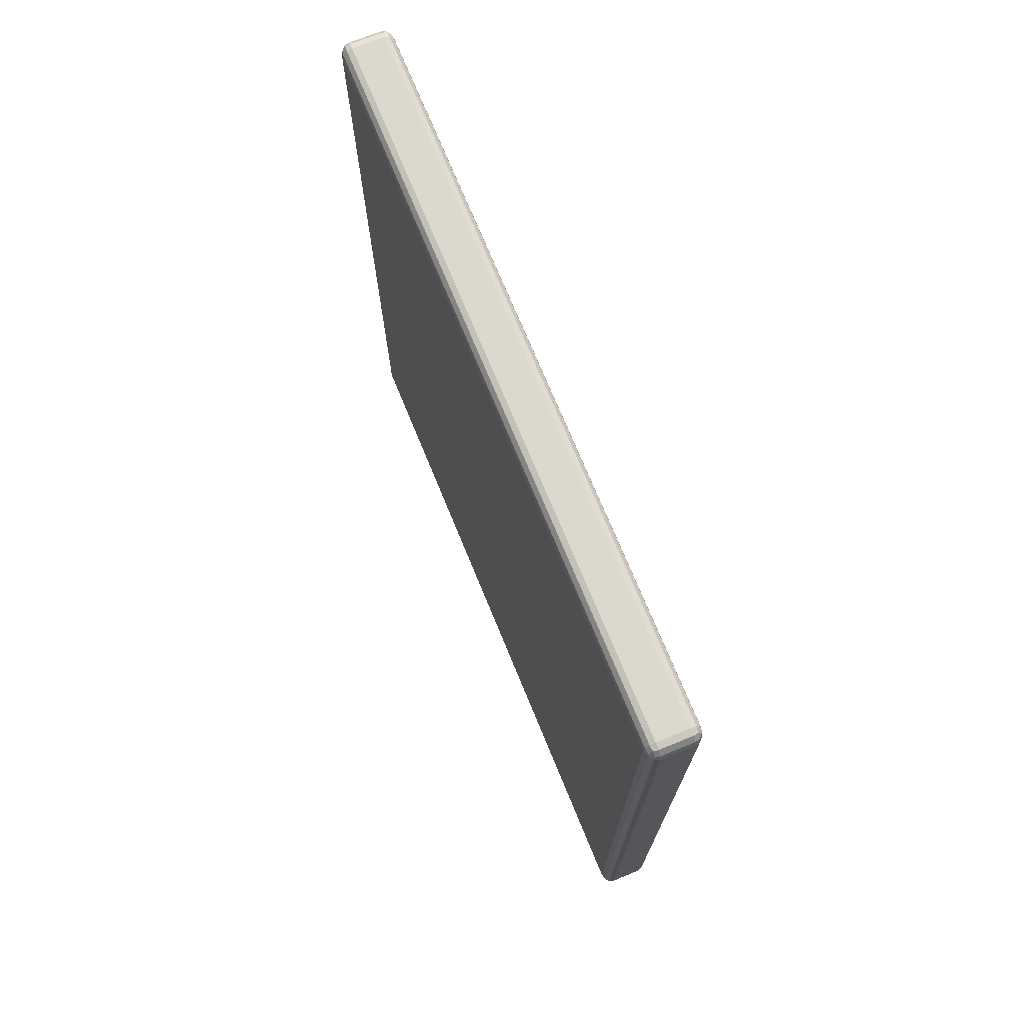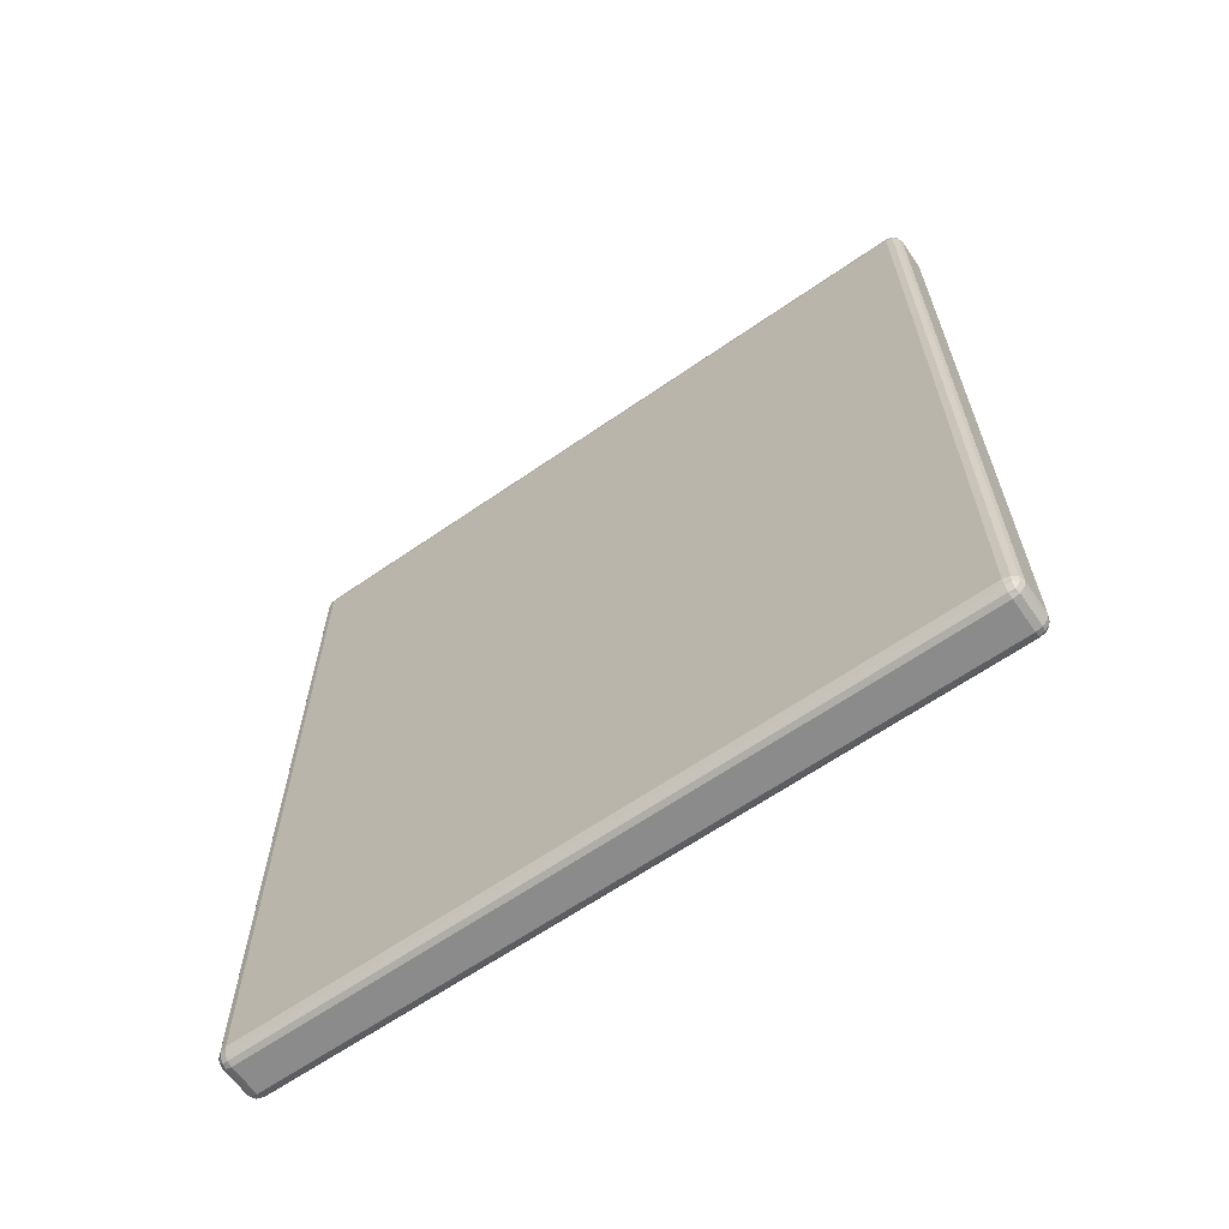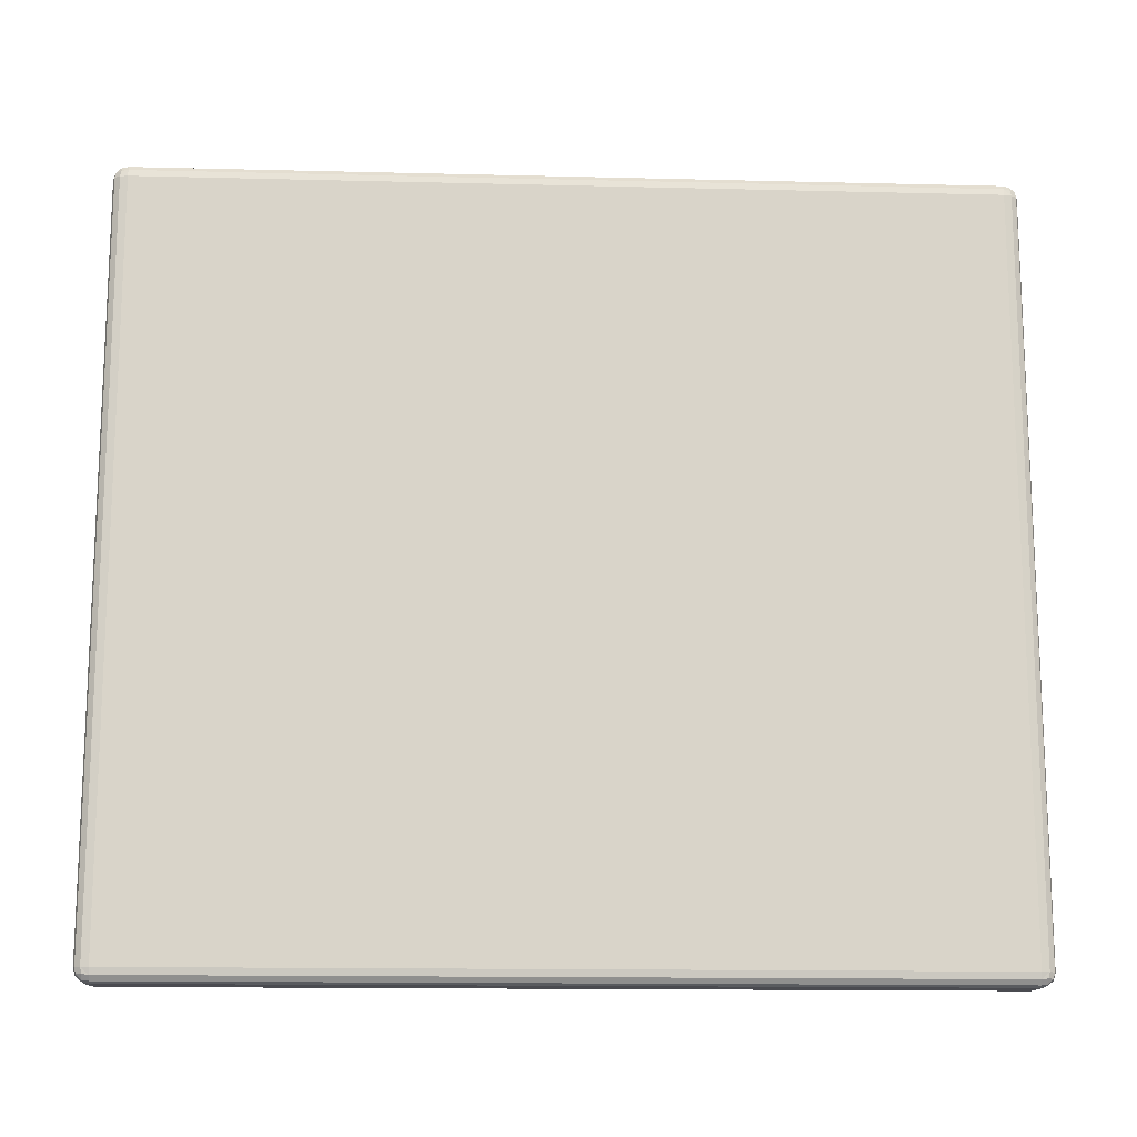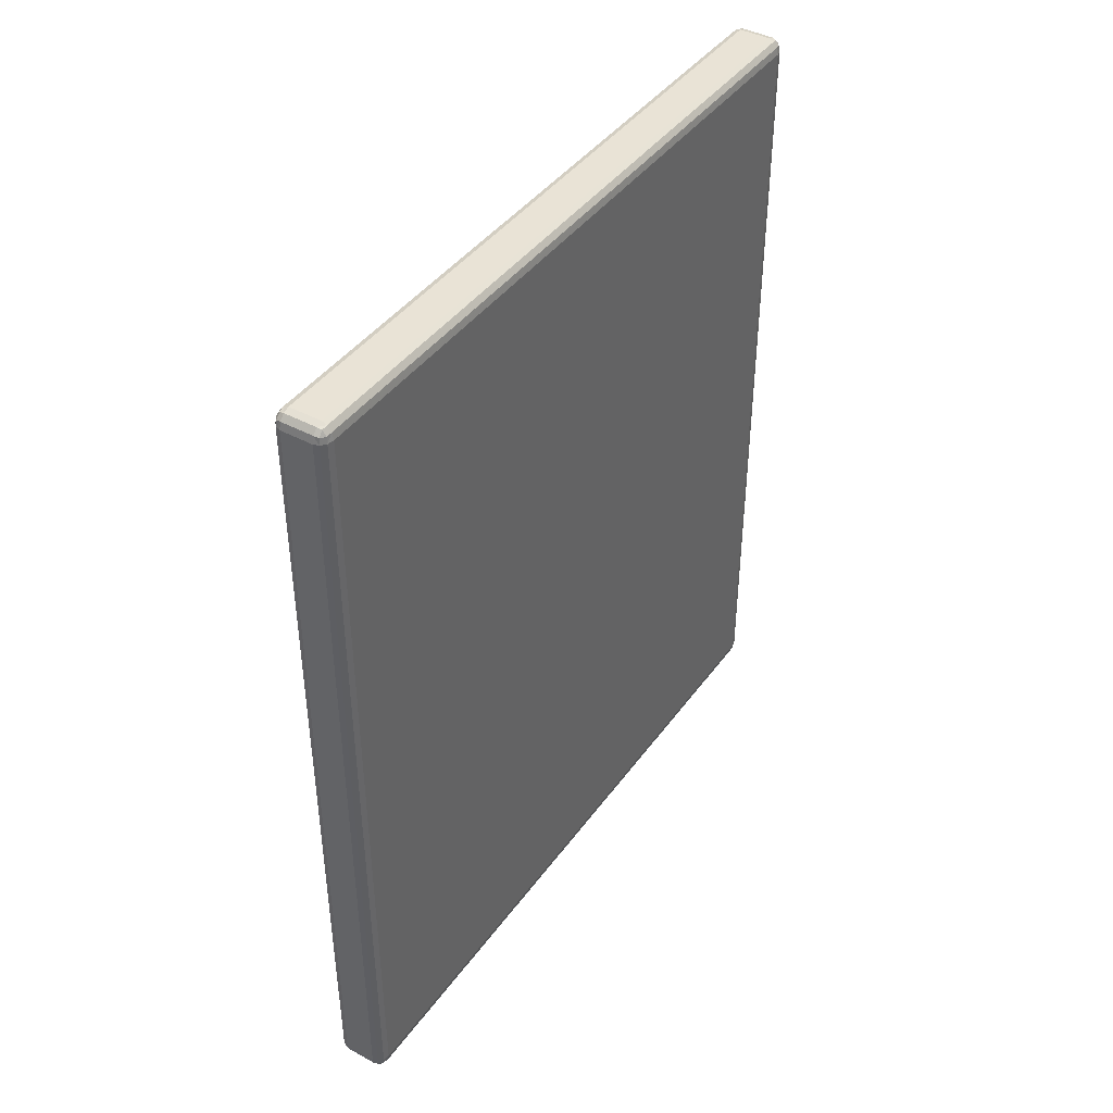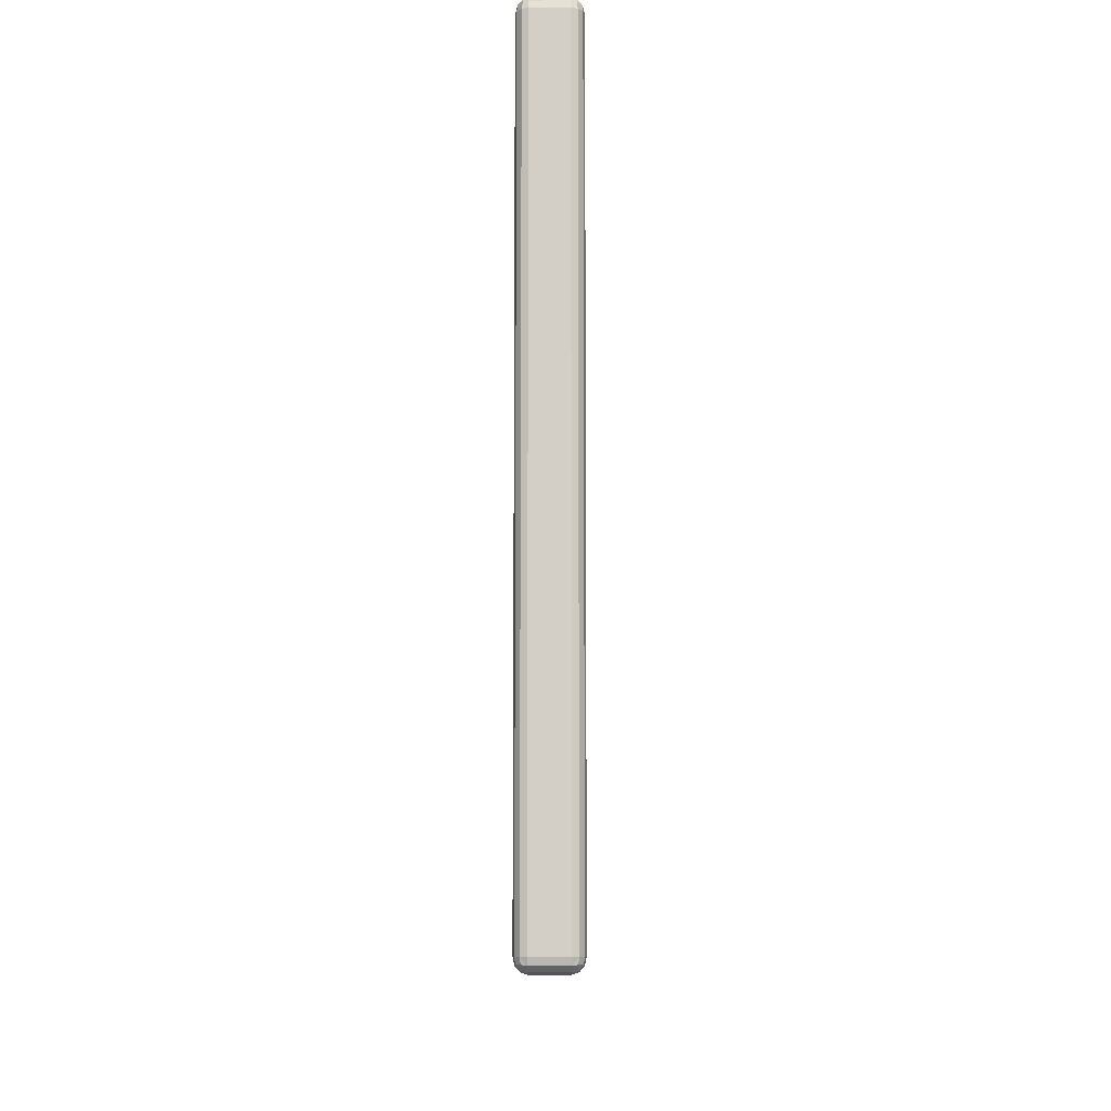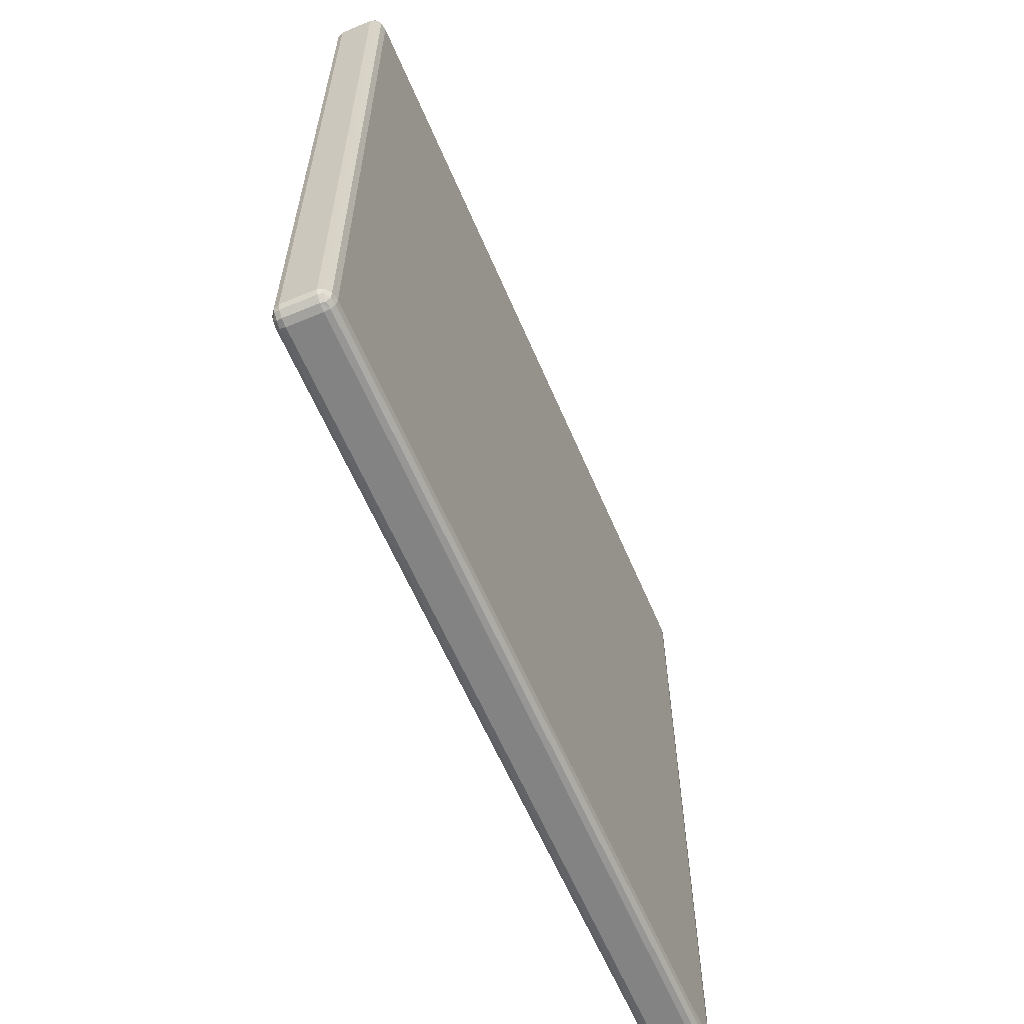
<metadata>
{"format":"obj","ext":"obj","renderer":"f3d","projection":"perspective","resolution":1024,"background":"white","views":[{"elev":72.3,"azim":157.7,"up":"+Y"},{"elev":-63.8,"azim":125.0,"up":"+Y"},{"elev":-14.6,"azim":-93.1,"up":"+Z"},{"elev":42.0,"azim":-147.1,"up":"+Y"},{"elev":-9.0,"azim":-179.4,"up":"+Z"},{"elev":-61.1,"azim":-157.0,"up":"+Z"}]}
</metadata>
<code>
v -0.2333 -4.191 4.412
v -0.1958 -4.242 4.412
v -0.1444 -4.261 4.412
v -0.1444 -4.242 4.474
v -0.1444 -4.191 4.519
v -0.1444 -4.121 4.536
v -0.1958 -4.121 4.519
v -0.2333 -4.121 4.474
v -0.2471 -4.121 4.412
v 0.215 -4.242 4.412
v 0.2526 -4.191 4.412
v 0.2664 -4.121 4.412
v 0.2526 -4.121 4.474
v 0.215 -4.121 4.519
v 0.1637 -4.121 4.536
v 0.1637 -4.191 4.519
v 0.1637 -4.242 4.474
v 0.1637 -4.261 4.412
v -0.1958 3.72 4.412
v -0.2333 3.669 4.412
v -0.2471 3.599 4.412
v -0.2333 3.599 4.474
v -0.1958 3.599 4.519
v -0.1444 3.599 4.536
v -0.1444 3.669 4.519
v -0.1444 3.72 4.474
v -0.1444 3.739 4.412
v 0.2526 3.669 4.412
v 0.215 3.72 4.412
v 0.1637 3.739 4.412
v 0.1637 3.72 4.474
v 0.1637 3.669 4.519
v 0.1637 3.599 4.536
v 0.215 3.599 4.519
v 0.2526 3.599 4.474
v 0.2664 3.599 4.412
v -0.1958 3.599 -2.528
v -0.2333 3.599 -2.483
v -0.2471 3.599 -2.421
v -0.2333 3.669 -2.421
v -0.1958 3.72 -2.421
v -0.1444 3.739 -2.421
v -0.1444 3.72 -2.483
v -0.1444 3.669 -2.528
v -0.1444 3.599 -2.545
v 0.2526 3.599 -2.483
v 0.215 3.599 -2.528
v 0.1637 3.599 -2.545
v 0.1637 3.669 -2.528
v 0.1637 3.72 -2.483
v 0.1637 3.739 -2.421
v 0.215 3.72 -2.421
v 0.2526 3.669 -2.421
v 0.2664 3.599 -2.421
v -0.1958 -4.242 -2.421
v -0.2333 -4.191 -2.421
v -0.2471 -4.121 -2.421
v -0.2333 -4.121 -2.483
v -0.1958 -4.121 -2.528
v -0.1444 -4.121 -2.545
v -0.1444 -4.191 -2.528
v -0.1444 -4.242 -2.483
v -0.1444 -4.261 -2.421
v 0.2526 -4.191 -2.421
v 0.215 -4.242 -2.421
v 0.1637 -4.261 -2.421
v 0.1637 -4.242 -2.483
v 0.1637 -4.191 -2.528
v 0.1637 -4.121 -2.545
v 0.215 -4.121 -2.528
v 0.2526 -4.121 -2.483
v 0.2664 -4.121 -2.421
v -0.2256 -4.182 4.466
v -0.1888 -4.232 4.466
v -0.1888 -4.182 4.51
v 0.208 -4.232 4.466
v 0.2449 -4.182 4.466
v 0.208 -4.182 4.51
v -0.1888 3.709 4.466
v -0.2256 3.659 4.466
v -0.1888 3.659 4.51
v 0.2449 3.659 4.466
v 0.208 3.709 4.466
v 0.208 3.659 4.51
v -0.1888 3.659 -2.519
v -0.2256 3.659 -2.475
v -0.1888 3.709 -2.475
v 0.2449 3.659 -2.475
v 0.208 3.659 -2.519
v 0.208 3.709 -2.475
v -0.1888 -4.232 -2.475
v -0.2256 -4.182 -2.475
v -0.1888 -4.182 -2.519
v 0.2449 -4.182 -2.475
v 0.208 -4.232 -2.475
v 0.208 -4.182 -2.519
f 3 2 55 63
f 2 1 56 55
f 1 9 57 56
f 6 5 16 15
f 5 4 17 16
f 4 3 18 17
f 9 8 22 21
f 8 7 23 22
f 7 6 24 23
f 12 11 64 72
f 11 10 65 64
f 10 18 66 65
f 15 14 34 33
f 14 13 35 34
f 13 12 36 35
f 21 20 40 39
f 20 19 41 40
f 19 27 42 41
f 27 26 31 30
f 26 25 32 31
f 25 24 33 32
f 30 29 52 51
f 29 28 53 52
f 28 36 54 53
f 39 38 58 57
f 38 37 59 58
f 37 45 60 59
f 45 44 49 48
f 44 43 50 49
f 43 42 51 50
f 48 47 70 69
f 47 46 71 70
f 46 54 72 71
f 63 62 67 66
f 62 61 68 67
f 61 60 69 68
f 6 15 33 24
f 27 30 51 42
f 45 48 69 60
f 63 66 18 3
f 12 72 54 36
f 57 9 21 39
f 8 9 1 73
f 73 1 2 74
f 2 3 4 74
f 74 4 5 75
f 5 6 7 75
f 75 7 8 73
f 73 74 75
f 17 18 10 76
f 76 10 11 77
f 11 12 13 77
f 77 13 14 78
f 14 15 16 78
f 78 16 17 76
f 76 77 78
f 26 27 19 79
f 79 19 20 80
f 20 21 22 80
f 80 22 23 81
f 23 24 25 81
f 81 25 26 79
f 79 80 81
f 35 36 28 82
f 82 28 29 83
f 29 30 31 83
f 83 31 32 84
f 32 33 34 84
f 84 34 35 82
f 82 83 84
f 44 45 37 85
f 85 37 38 86
f 38 39 40 86
f 86 40 41 87
f 41 42 43 87
f 87 43 44 85
f 85 86 87
f 53 54 46 88
f 88 46 47 89
f 47 48 49 89
f 89 49 50 90
f 50 51 52 90
f 90 52 53 88
f 88 89 90
f 62 63 55 91
f 91 55 56 92
f 56 57 58 92
f 92 58 59 93
f 59 60 61 93
f 93 61 62 91
f 91 92 93
f 71 72 64 94
f 94 64 65 95
f 65 66 67 95
f 95 67 68 96
f 68 69 70 96
f 96 70 71 94
f 94 95 96

</code>
